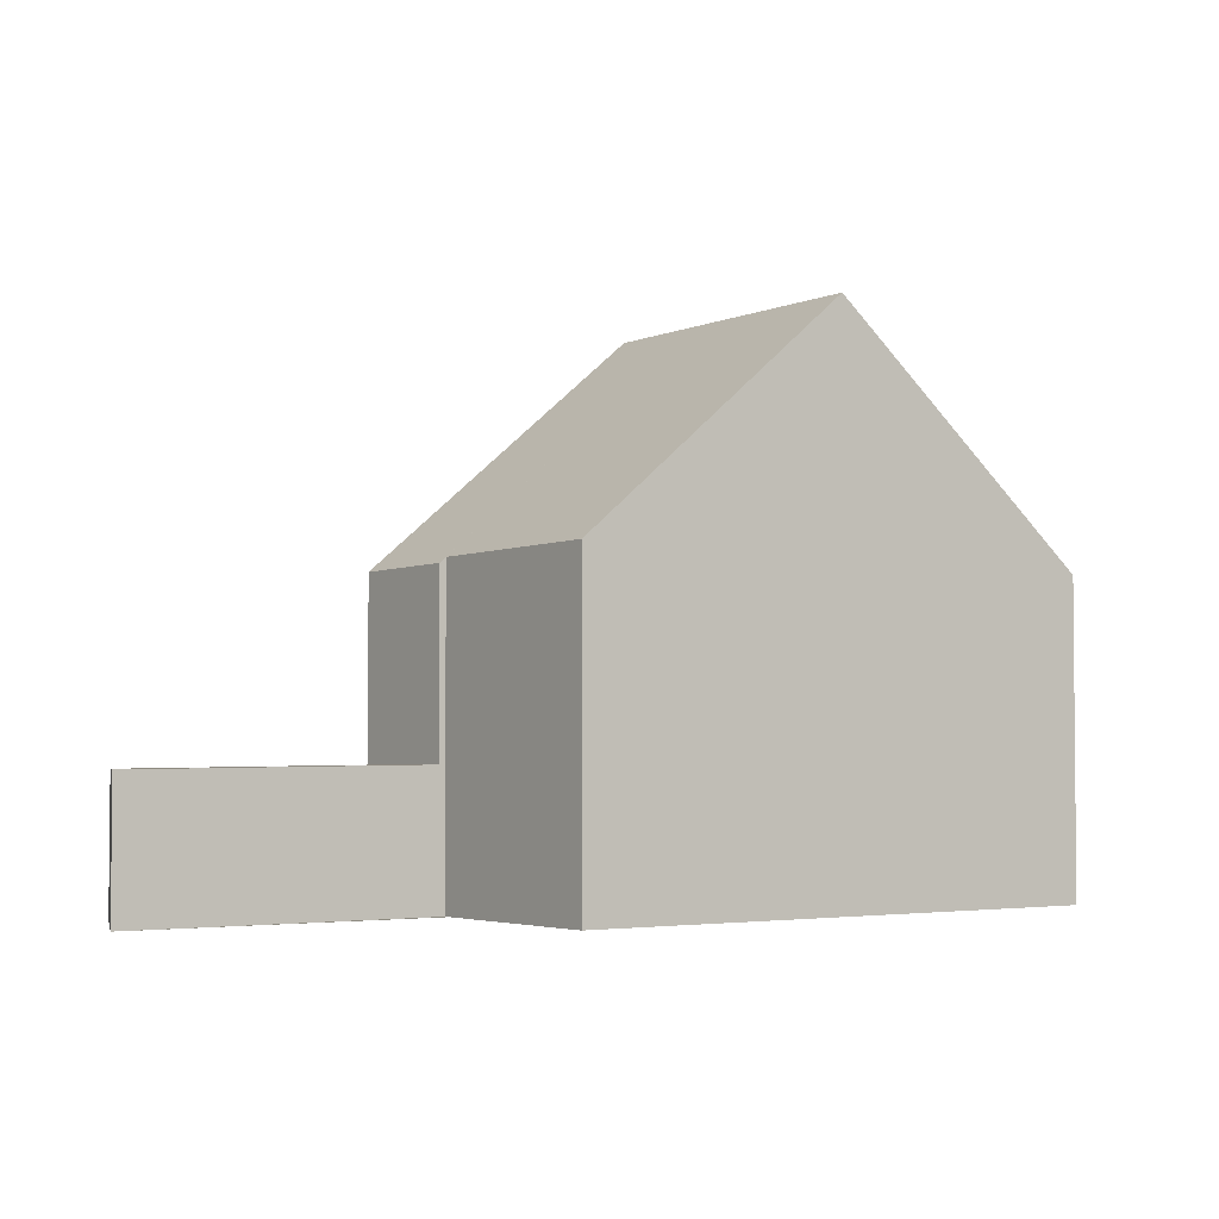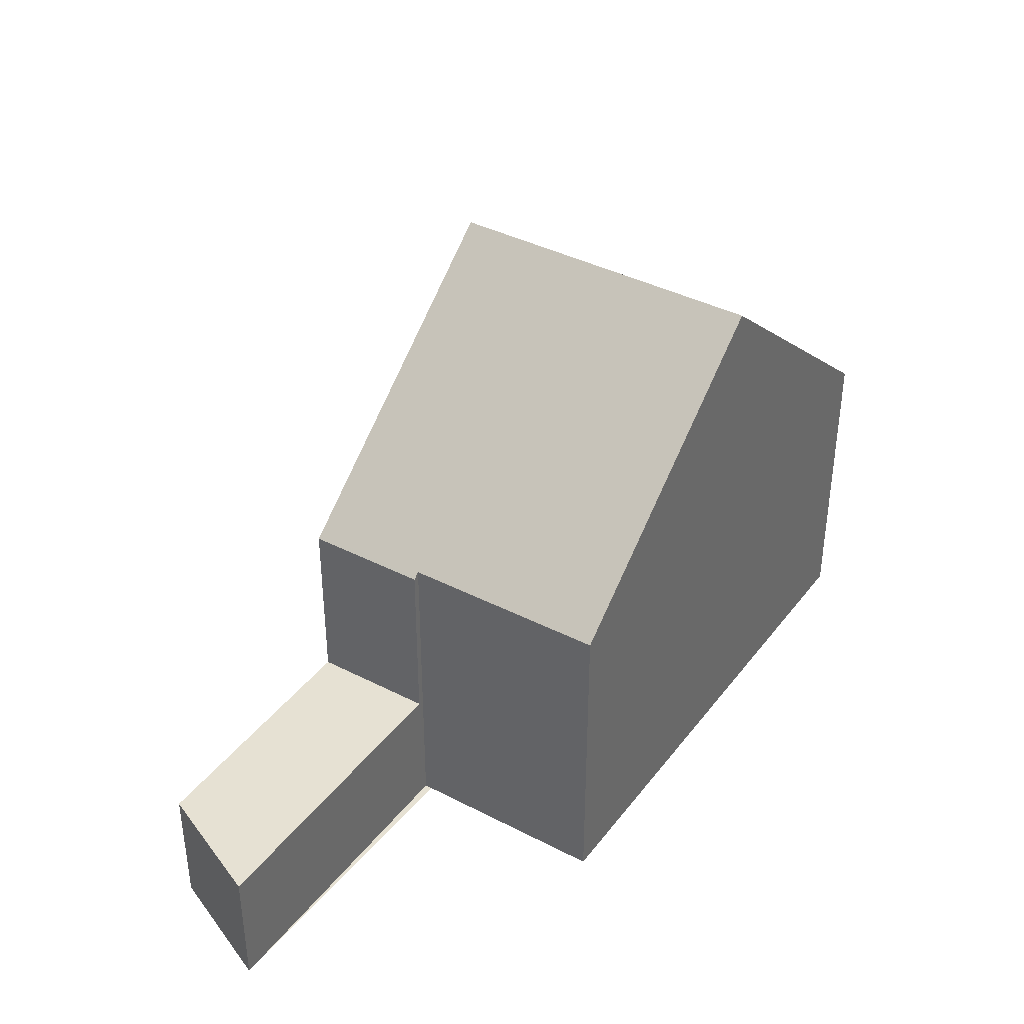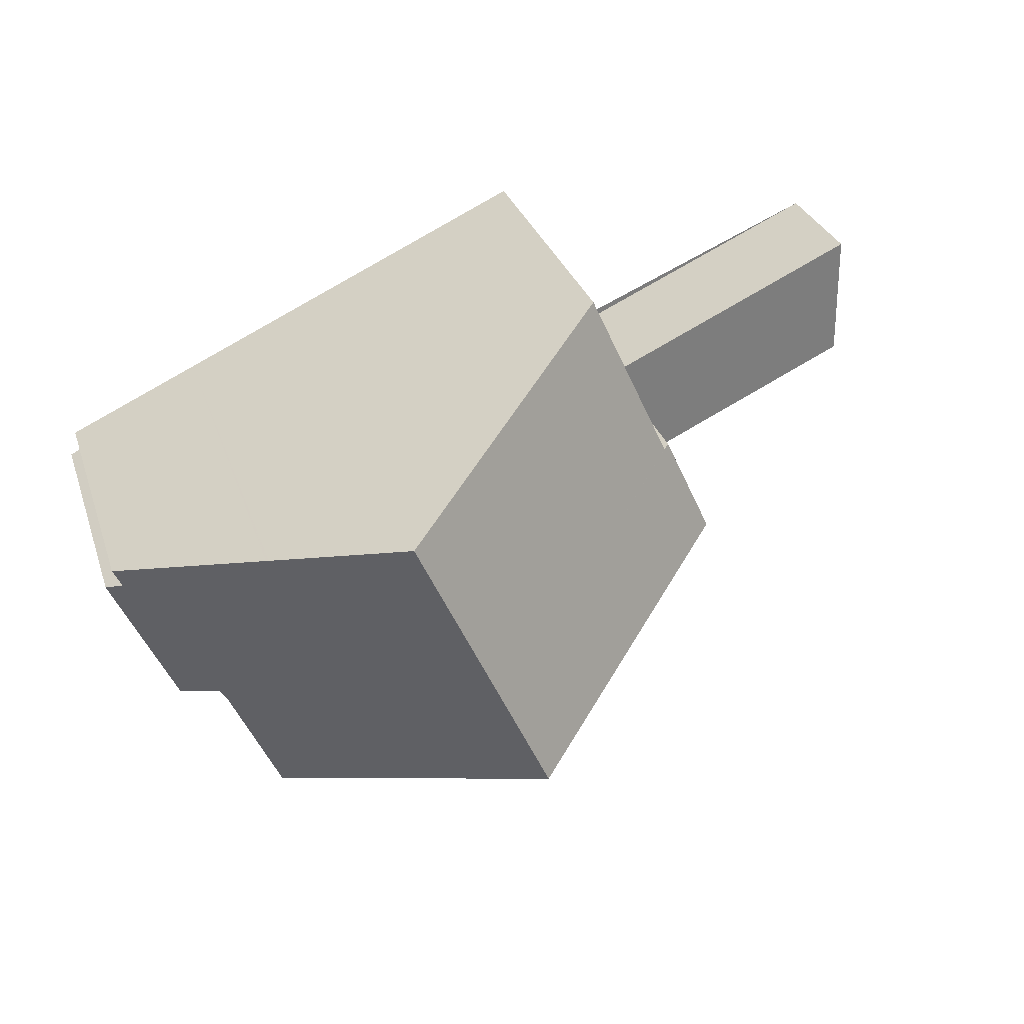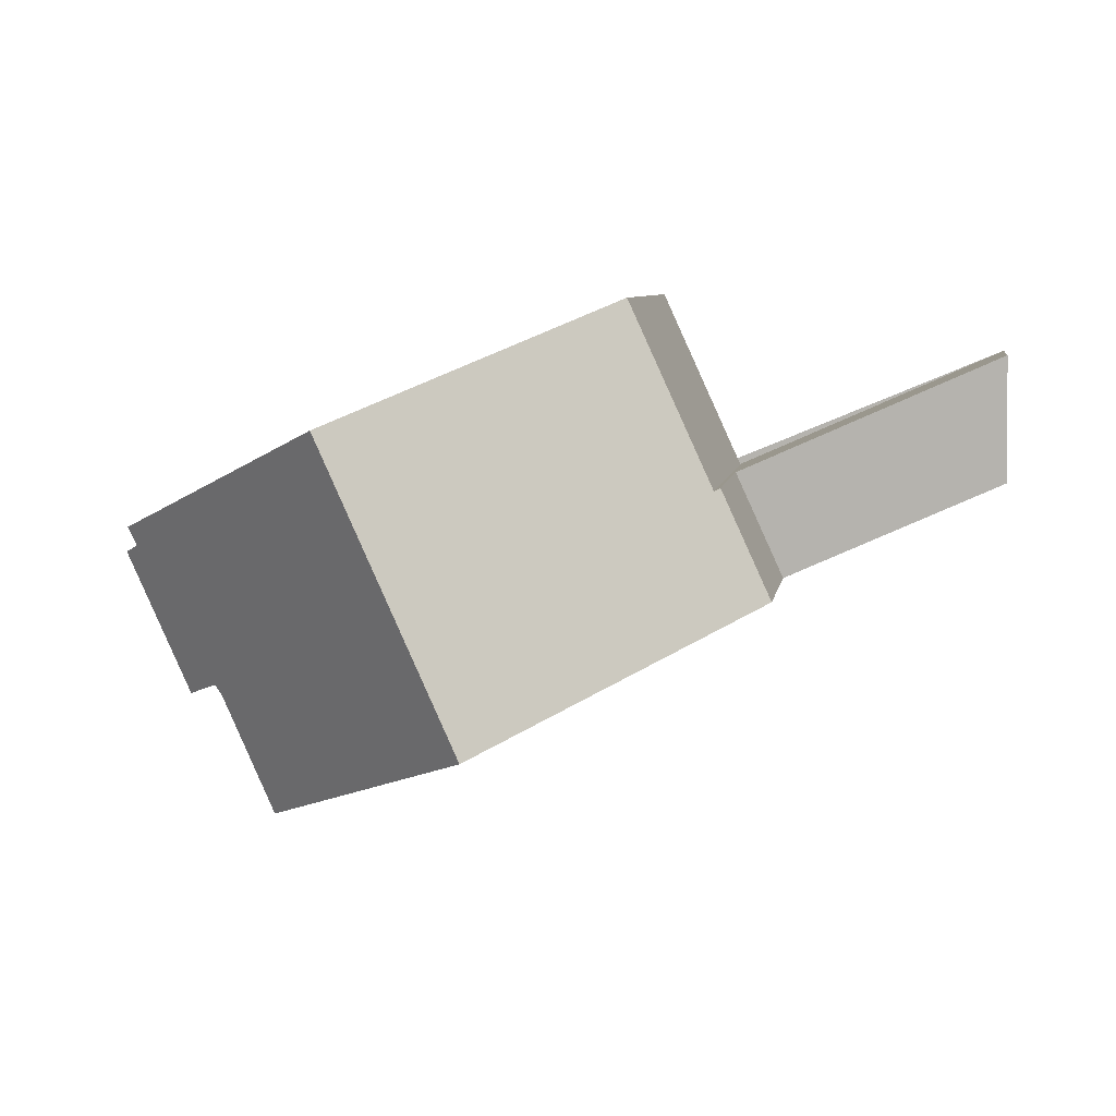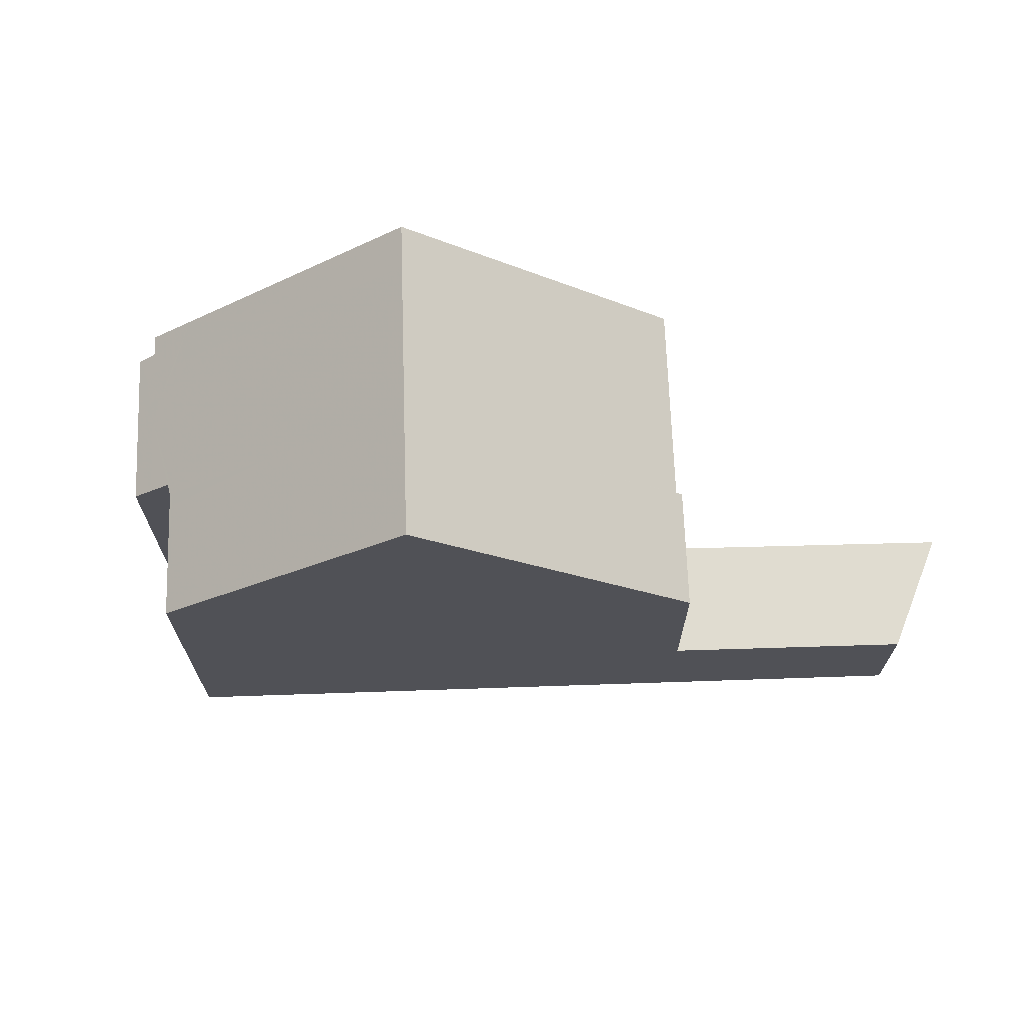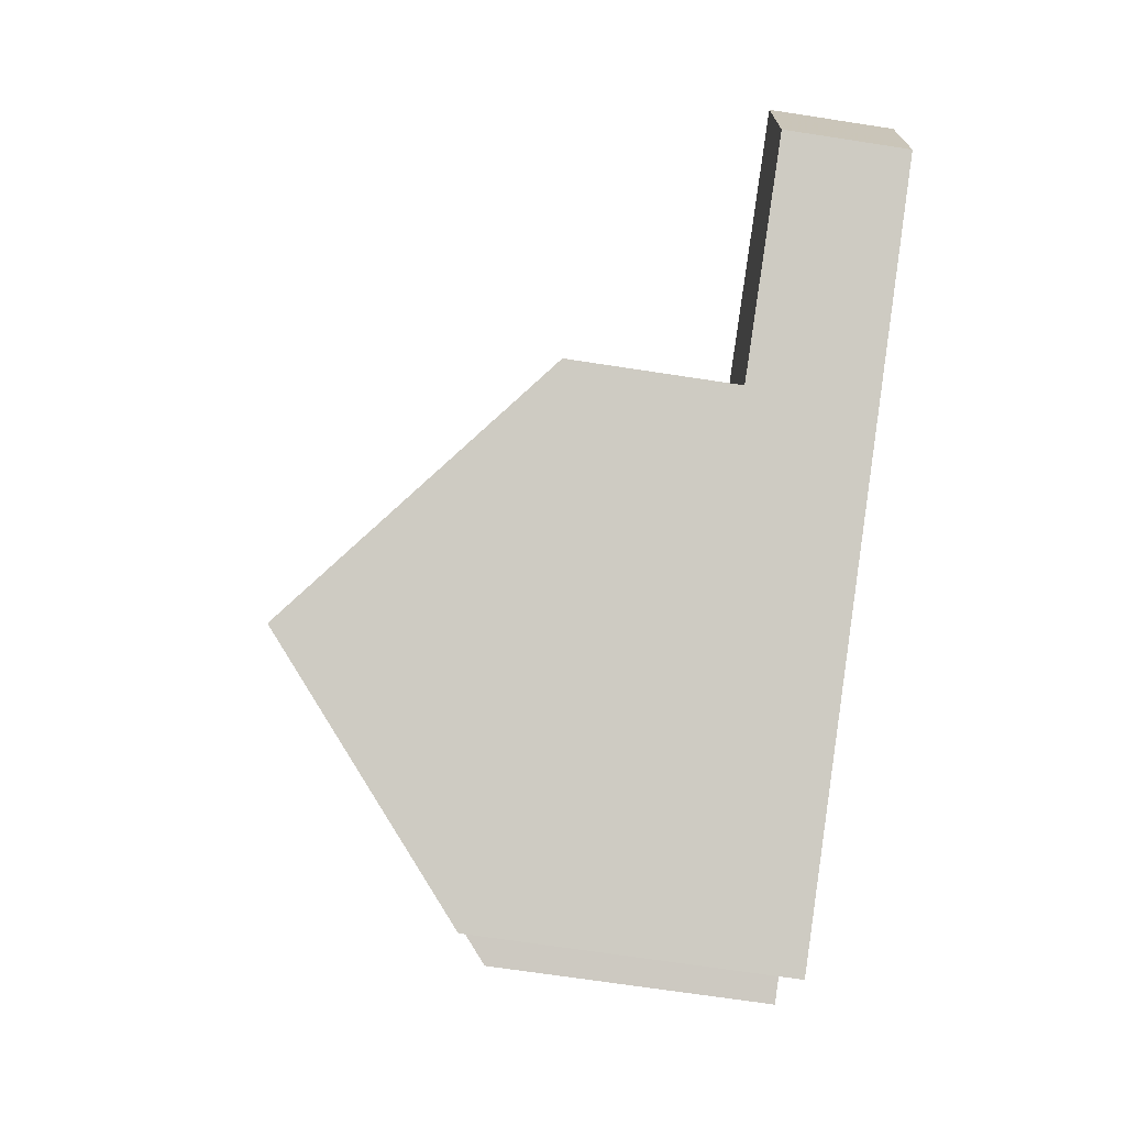
<metadata>
{"format":"obj","ext":"obj","renderer":"f3d","projection":"perspective","resolution":1024,"background":"white","views":[{"elev":-3.3,"azim":168.8,"up":"+Z"},{"elev":38.8,"azim":147.7,"up":"+Z"},{"elev":30.9,"azim":-17.2,"up":"+Y"},{"elev":7.3,"azim":9.3,"up":"+Y"},{"elev":69.5,"azim":22.4,"up":"+Z"},{"elev":-69.7,"azim":81.3,"up":"+Y"}]}
</metadata>
<code>
v -1007 -1215 5.975
v -1008 -1212 5.993
v -1009 -1213 5.34
v -1010 -1210 5.343
v -1010 -1210 5.622
v -1010 -1210 5.615
v -1000 -1205 5.721
v -998.9 -1209 5.695
v -993.8 -1206 2.34
v -993.7 -1209 2.336
v -1003 -1213 9.926
v -1005 -1207 9.931
v -1005 -1214 7.723
v -1007 -1208 7.911
v -1010 -1210 5.342
v -1007 -1209 7.886
v -1005 -1208 9.93
v -1005 -1207 9.931
v -1003 -1213 9.926
v -995.3 -1207 2.356
v -994.3 -1209 2.343
v -997.9 -1211 5.581
v -998.8 -1209 5.596
v -998.8 -1209 2.396
v -997.9 -1211 2.382
v -1003 -1206 7.681
v -1000 -1212 7.471
v -1005 -1208 9.93
v -1002 -1207 7.651
v -1000 -1206 5.715
v -998 -1211 5.646
v -998.9 -1209 5.635
v -993.9 -1209 2.338
v -993.9 -1207 2.342
v -1009 -1210 6.013
v -1007 -1215 6.039
v -1009 -1209 6.009
v -1003 -1213 9.926
v -1000 -1212 7.472
v -998 -1211 5.646
v -994.3 -1209 2.343
v -993.9 -1209 2.338
v -1003 -1213 9.926
v -1007 -1215 6.039
v -1005 -1214 7.723
v -997.9 -1211 2.382
v -997.9 -1211 5.581
v -1007 -1215 5.975
v -993.7 -1209 2.336
v -1003 -1206 7.68
v -1005 -1207 9.931
v -1000 -1205 5.721
v -1005 -1207 9.931
v -1007 -1208 7.956
v -1004 -1211 9.928
v -1001 -1210 7.554
v -999 -1209 5.696
v -1004 -1211 9.928
v -1008 -1213 6.027
v -1006 -1212 7.798
v -1008 -1213 5.991
v -995.2 -1207 2.356
v -993.9 -1207 2.342
v -1004 -1211 9.928
v -1001 -1210 7.546
v -998.8 -1209 5.635
v -1004 -1211 9.928
v -1008 -1213 6.028
v -1006 -1212 7.791
v -1008 -1213 5.989
v -998.8 -1209 2.395
v -998.8 -1209 5.595
v -993.8 -1207 2.34
v -1010 -1210 5.467
v -1010 -1211 5.342
v -1010 -1210 5.75
v -1010 -1210 5.621
v -1010 -1210 5.613
v -994.5 -1209 2.345
v -993.9 -1209 2.339
v -998 -1210 2.384
v -998 -1210 5.583
v -993.7 -1208 2.337
v -1003 -1213 9.926
v -1000 -1211 7.482
v -998.1 -1210 5.644
v -1003 -1213 9.926
v -1007 -1215 6.037
v -1005 -1214 7.732
v -1007 -1215 5.977
v -998 -1210 2.384
v -998.8 -1209 2.395
v -998.8 -1209 5.596
v -998.8 -1209 5.595
v -997.9 -1211 2.382
v -998 -1210 5.583
v -998.8 -1209 2.396
v -997.9 -1211 2.382
v -997.9 -1211 5.581
v -997.9 -1211 5.581
v -1009 -1210 5.991
v -1009 -1212 5.341
v -1009 -1210 6.012
v -1009 -1209 6.276
v -1010 -1210 5.618
v -1009 -1211 5.623
v -1010 -1210 5.616
v -1008 -1213 5.631
v -1007 -1215 5.975
v -1007 -1215 5.975
v -1007 -1215 0
v -1007 -1215 8.882e-16
v -1008 -1213 5.631
v -1008 -1212 5.993
v -1008 -1212 0
v -1008 -1213 8.882e-16
v -1009 -1212 5.341
v -1009 -1213 5.34
v -1009 -1213 -8.882e-16
v -1009 -1212 8.882e-16
v -1010 -1210 5.613
v -1010 -1210 5.343
v -1010 -1210 0
v -1010 -1210 0
v -1010 -1210 5.621
v -1010 -1210 5.622
v -1010 -1210 0
v -1010 -1210 0
v -1010 -1210 5.75
v -1010 -1210 5.615
v -1010 -1210 0
v -1010 -1210 -8.882e-16
v -1000 -1205 5.721
v -1000 -1205 5.721
v -1000 -1205 8.882e-16
v -1000 -1205 0
v -998.9 -1209 5.635
v -998.9 -1209 5.695
v -998.9 -1209 0
v -998.9 -1209 0
v -993.8 -1207 2.34
v -993.8 -1206 2.34
v -993.8 -1206 0
v -993.8 -1207 0
v -993.9 -1209 2.338
v -993.7 -1209 2.336
v -993.7 -1209 0
v -993.9 -1209 0
v -1005 -1214 7.723
v -1003 -1213 9.926
v -1003 -1213 0
v -1005 -1214 8.882e-16
v -1007 -1215 6.039
v -1005 -1214 7.723
v -1005 -1214 8.882e-16
v -1007 -1215 0
v -1007 -1208 7.956
v -1007 -1208 7.911
v -1007 -1208 0
v -1007 -1208 0
v -1010 -1210 5.343
v -1010 -1210 5.342
v -1010 -1210 0
v -1010 -1210 0
v -1003 -1206 7.681
v -1005 -1207 9.931
v -1005 -1207 0
v -1003 -1206 -8.882e-16
v -993.9 -1207 2.342
v -995.3 -1207 2.356
v -995.3 -1207 0
v -993.9 -1207 0
v -997.9 -1211 2.382
v -994.3 -1209 2.343
v -994.3 -1209 0
v -997.9 -1211 0
v -1000 -1205 5.721
v -1003 -1206 7.681
v -1003 -1206 -8.882e-16
v -1000 -1205 8.882e-16
v -1003 -1213 9.926
v -1000 -1212 7.471
v -1000 -1212 8.882e-16
v -1003 -1213 0
v -999 -1209 5.696
v -1000 -1206 5.715
v -1000 -1206 0
v -999 -1209 -8.882e-16
v -1000 -1212 7.471
v -998 -1211 5.646
v -998 -1211 0
v -1000 -1212 8.882e-16
v -998.8 -1209 5.596
v -998.9 -1209 5.635
v -998.9 -1209 0
v -998.8 -1209 -8.882e-16
v -994.3 -1209 2.343
v -993.9 -1209 2.338
v -993.9 -1209 0
v -994.3 -1209 0
v -993.8 -1206 2.34
v -993.9 -1207 2.342
v -993.9 -1207 0
v -993.8 -1206 0
v -1007 -1215 5.975
v -1007 -1215 6.039
v -1007 -1215 0
v -1007 -1215 0
v -1009 -1209 6.276
v -1009 -1209 6.009
v -1009 -1209 0
v -1009 -1209 -8.882e-16
v -1007 -1215 5.977
v -1007 -1215 5.975
v -1007 -1215 8.882e-16
v -1007 -1215 0
v -993.7 -1209 2.336
v -993.7 -1209 2.336
v -993.7 -1209 0
v -993.7 -1209 0
v -1000 -1206 5.715
v -1000 -1205 5.721
v -1000 -1205 0
v -1000 -1206 0
v -1005 -1207 9.931
v -1007 -1208 7.956
v -1007 -1208 0
v -1005 -1207 0
v -998.9 -1209 5.695
v -999 -1209 5.696
v -999 -1209 -8.882e-16
v -998.9 -1209 0
v -1008 -1212 5.993
v -1008 -1213 5.991
v -1008 -1213 8.882e-16
v -1008 -1212 0
v -1008 -1213 5.991
v -1008 -1213 5.989
v -1008 -1213 0
v -1008 -1213 8.882e-16
v -993.7 -1208 2.337
v -993.8 -1207 2.34
v -993.8 -1207 0
v -993.7 -1208 0
v -1010 -1210 5.342
v -1010 -1211 5.342
v -1010 -1211 0
v -1010 -1210 0
v -1009 -1209 6.009
v -1010 -1210 5.75
v -1010 -1210 -8.882e-16
v -1009 -1209 0
v -1010 -1210 5.615
v -1010 -1210 5.621
v -1010 -1210 0
v -1010 -1210 0
v -1010 -1210 5.616
v -1010 -1210 5.613
v -1010 -1210 0
v -1010 -1210 0
v -993.7 -1209 2.336
v -993.7 -1208 2.337
v -993.7 -1208 0
v -993.7 -1209 0
v -1008 -1213 5.989
v -1007 -1215 5.977
v -1007 -1215 0
v -1008 -1213 0
v -995.3 -1207 2.356
v -998.8 -1209 2.396
v -998.8 -1209 0
v -995.3 -1207 0
v -998 -1211 5.646
v -997.9 -1211 5.581
v -997.9 -1211 0
v -998 -1211 0
v -1010 -1211 5.342
v -1009 -1212 5.341
v -1009 -1212 8.882e-16
v -1010 -1211 0
v -1007 -1208 7.911
v -1009 -1209 6.276
v -1009 -1209 -8.882e-16
v -1007 -1208 0
v -1010 -1210 5.622
v -1010 -1210 5.616
v -1010 -1210 0
v -1010 -1210 0
v -1009 -1213 5.34
v -1008 -1213 5.631
v -1008 -1213 8.882e-16
v -1009 -1213 -8.882e-16
v -1007 -1215 0
v -1008 -1212 0
v -1009 -1213 0
v -1010 -1210 0
v -1010 -1210 0
v -1010 -1210 0
v -1000 -1205 0
v -998.9 -1209 0
v -993.8 -1206 0
v -993.7 -1209 0
f 72 23 24 71
f 38 11 13 45
f 44 36 1 48
f 77 6 76
f 54 12 53
f 63 34 9 73
f 39 27 19 43
f 100 31 40 99
f 51 18 26 50
f 50 26 7 52
f 40 31 27 39
f 97 20 62 92
f 62 20 34 63
f 45 13 36 44
f 103 37 104
f 86 40 39 85
f 95 41 21 98
f 42 33 21 41
f 89 45 44 88
f 46 25 22 47
f 84 38 45 89
f 88 44 48 90
f 49 10 33 42
f 85 39 43 87
f 99 40 86 96
f 50 29 28 51
f 52 30 29 50
f 53 17 16 14 54
f 56 29 30 57
f 59 35 16 60
f 60 16 17 55
f 75 15 74
f 58 28 29 56
f 92 62 79 91
f 79 62 63 80
f 65 56 57 8 32 66
f 68 59 60 69
f 69 60 55 64
f 70 61 59 68
f 67 58 56 65
f 94 66 32 93
f 82 72 71 81
f 80 63 73 83
f 106 102 75 74 105
f 74 15 4 78
f 105 74 78 107
f 91 79 41 95
f 80 42 41 79
f 81 46 47 82
f 83 49 42 80
f 85 65 66 86
f 88 68 69 89
f 89 69 64 84
f 90 70 68 88
f 87 67 65 85
f 96 86 66 94
f 108 3 102 106
f 103 35 101
f 104 14 16 35 103
f 105 101 106
f 107 5 77 76 37 103 101 105
f 106 101 35 59 61 2 108
f 110 111 112 109
f 114 115 116 113
f 118 119 120 117
f 122 123 124 121
f 126 127 128 125
f 130 131 132 129
f 134 135 136 133
f 138 139 140 137
f 142 143 144 141
f 146 147 148 145
f 150 151 152 149
f 154 155 156 153
f 158 159 160 157
f 162 163 164 161
f 166 167 168 165
f 170 171 172 169
f 174 175 176 173
f 178 179 180 177
f 182 183 184 181
f 186 187 188 185
f 190 191 192 189
f 194 195 196 193
f 198 199 200 197
f 202 203 204 201
f 206 207 208 205
f 210 211 212 209
f 214 215 216 213
f 218 219 220 217
f 222 223 224 221
f 226 227 228 225
f 230 231 232 229
f 234 235 236 233
f 238 239 240 237
f 242 243 244 241
f 246 247 248 245
f 250 251 252 249
f 254 255 256 253
f 258 259 260 257
f 262 263 264 261
f 266 267 268 265
f 270 271 272 269
f 274 275 276 273
f 278 279 280 277
f 282 283 284 281
f 286 287 288 285
f 290 291 292 289
f 294 295 296 297 298 299 300 301 302 293

</code>
